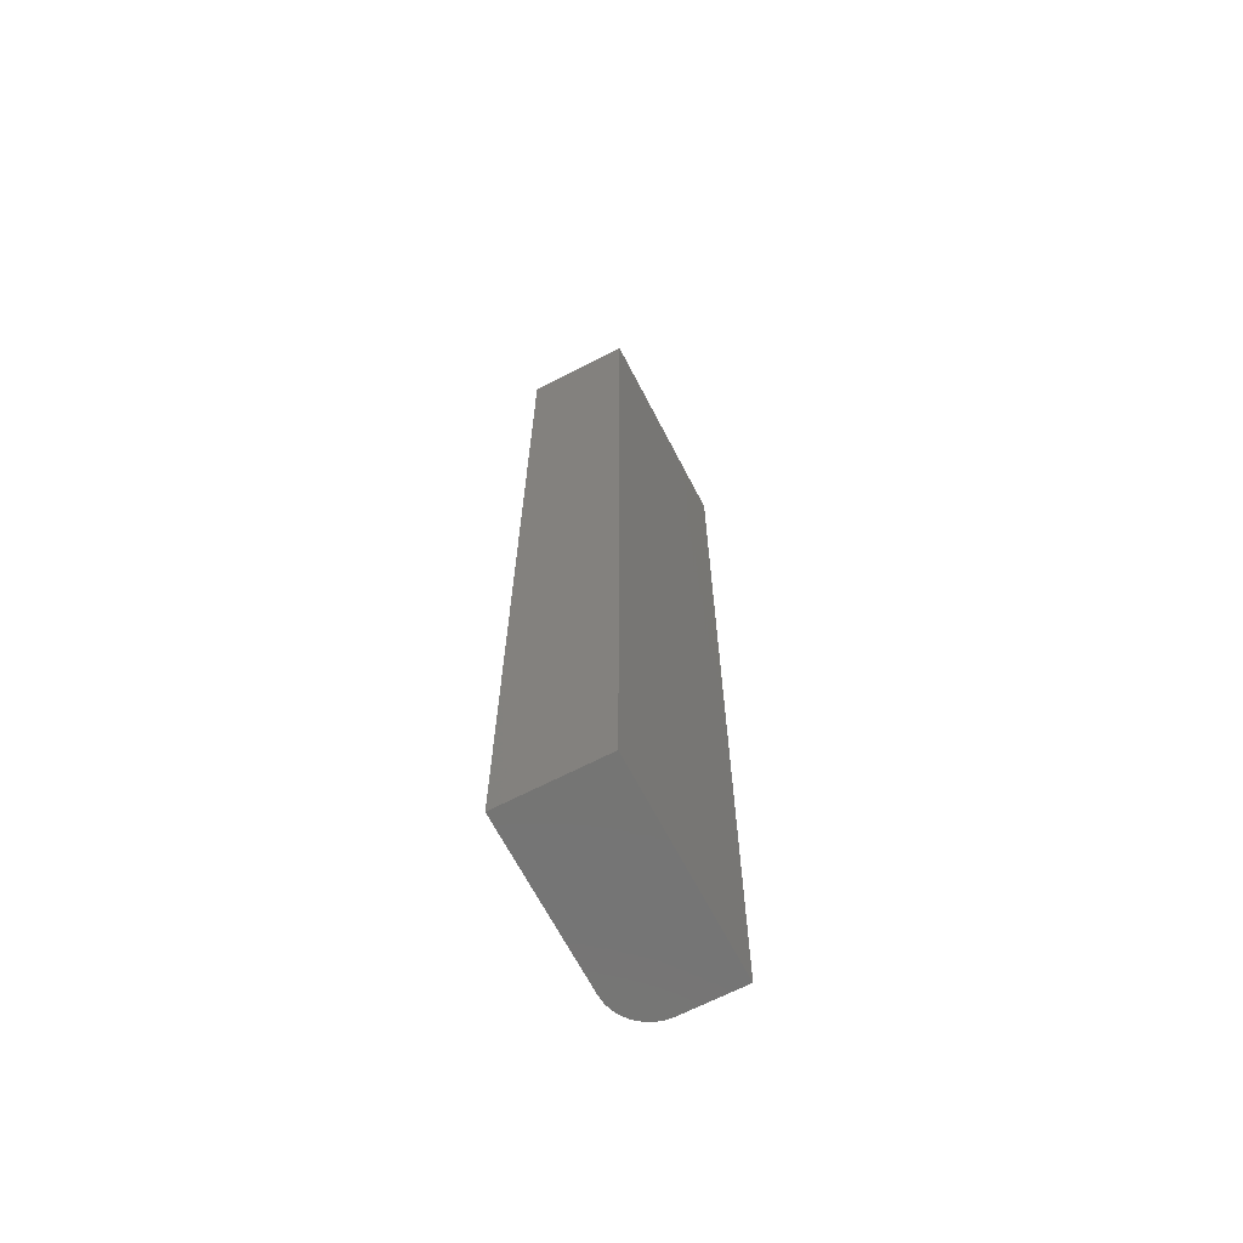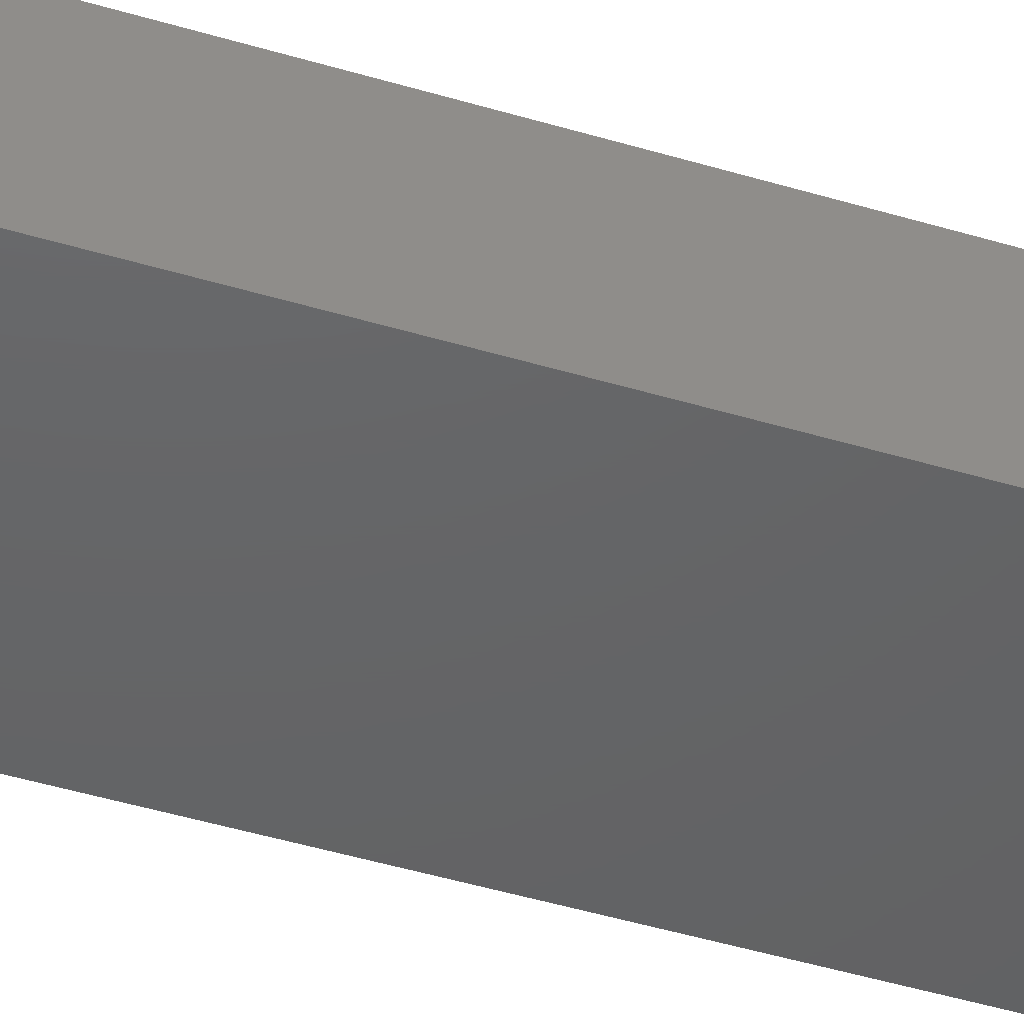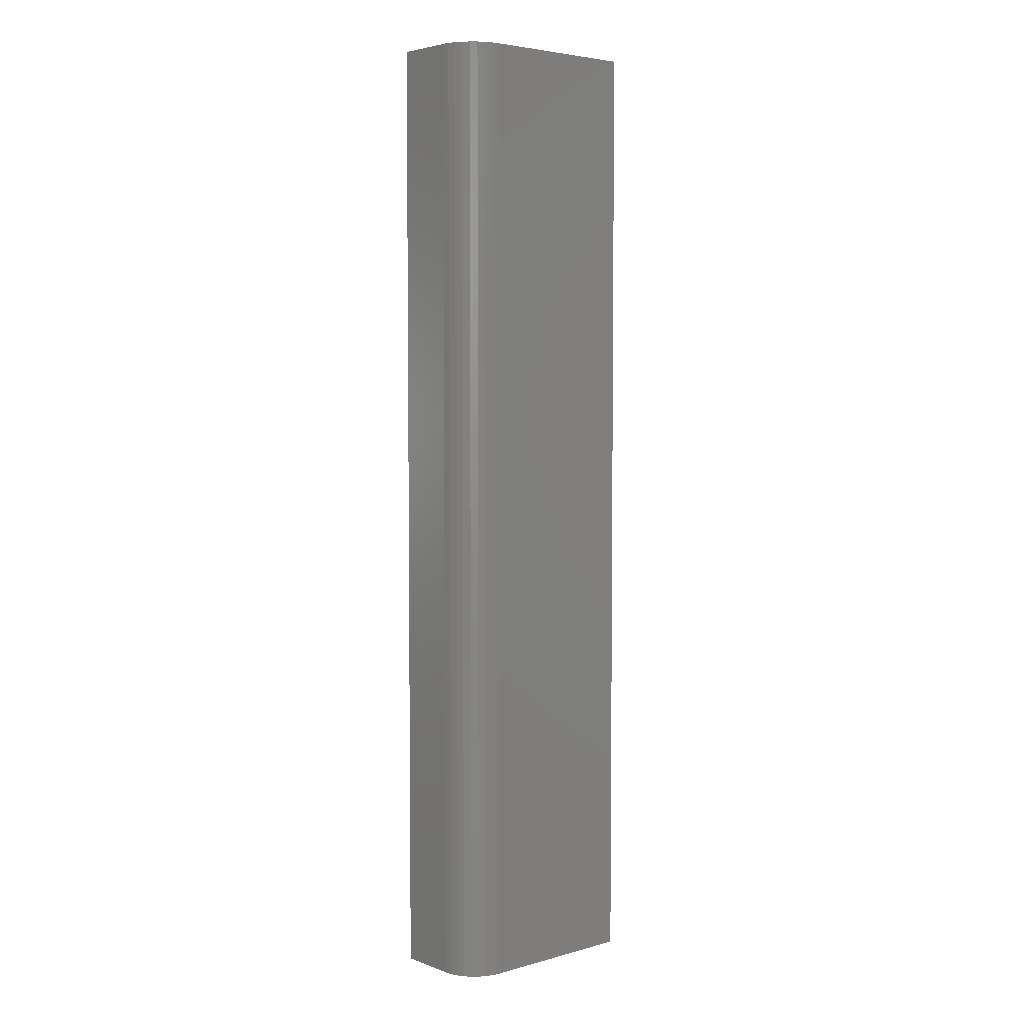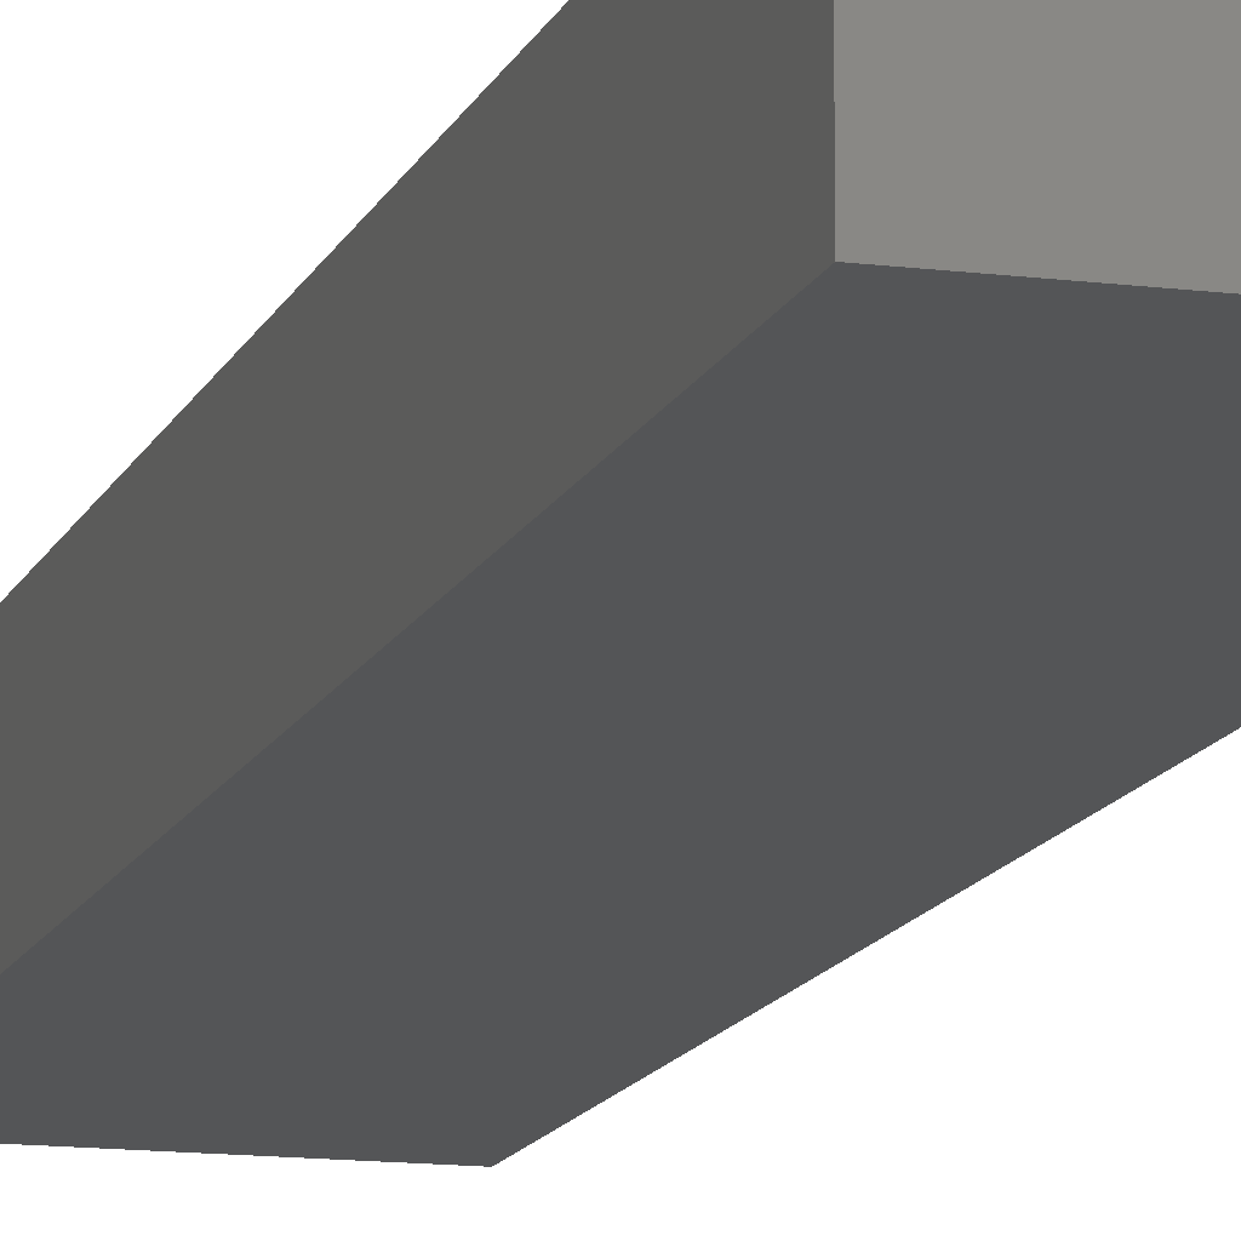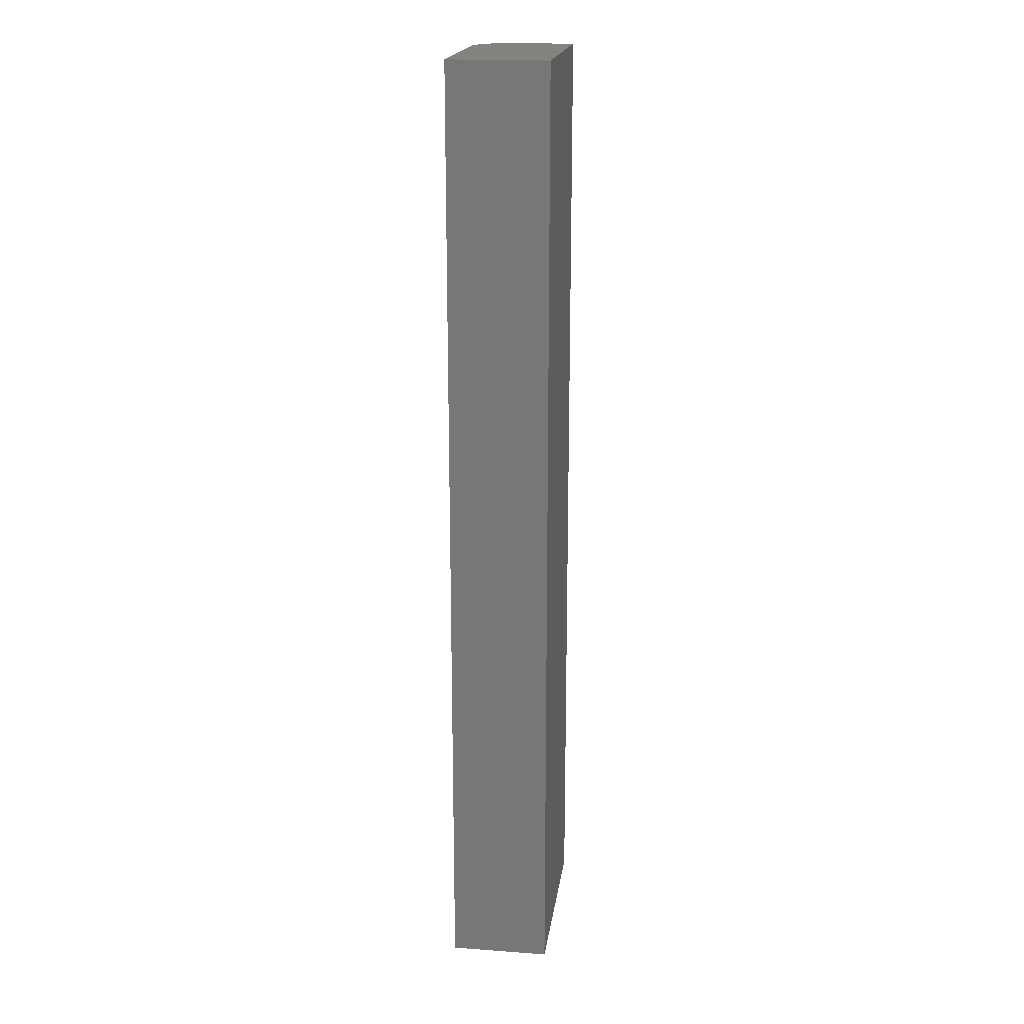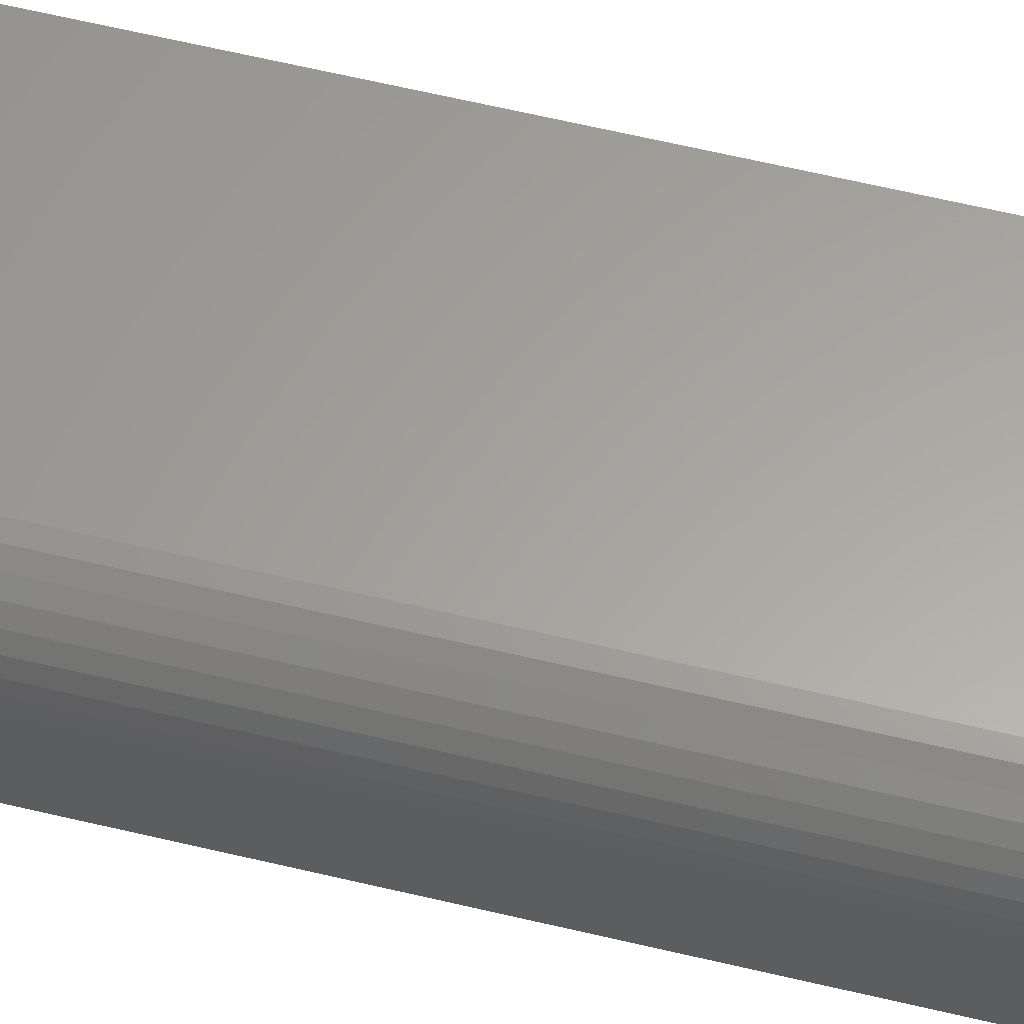
<metadata>
{"format":"stl","ext":"stl","renderer":"f3d","projection":"perspective","resolution":1024,"background":"white","views":[{"elev":-66.9,"azim":117.4,"up":"+Y"},{"elev":-45.6,"azim":70.8,"up":"+Z"},{"elev":4.4,"azim":-40.9,"up":"+Y"},{"elev":-13.2,"azim":163.7,"up":"+Z"},{"elev":19.1,"azim":97.8,"up":"+Y"},{"elev":61.6,"azim":-76.3,"up":"+Z"}]}
</metadata>
<code>
# stl→obj: 24 verts, 44 faces
v 0.03125 0 0.07812
v 0.1579 0 0.07812
v 0.03125 0.75 0.07812
v 0.1579 0.75 0.07812
v 0 0.75 0.04688
v 0 0.75 0
v 0 0 0.04688
v 0 0 0
v 0.0006005 0.75 0.05297
v 0.002379 0.75 0.05883
v 0.005267 0.75 0.06424
v 0.009153 0.75 0.06897
v 0.01389 0.75 0.07286
v 0.01929 0.75 0.07575
v 0.02515 0.75 0.07752
v 0.1579 0.75 0
v 0.005267 0 0.06424
v 0.01929 0 0.07575
v 0.01389 0 0.07286
v 0.009153 0 0.06897
v 0.1579 0 0
v 0.02515 0 0.07752
v 0.002379 0 0.05883
v 0.0006005 0 0.05297
f 1 2 3
f 3 2 4
f 5 6 7
f 7 6 8
f 5 9 10
f 6 5 10
f 6 10 11
f 6 11 12
f 6 12 13
f 6 13 14
f 6 14 15
f 6 15 3
f 6 3 4
f 6 4 16
f 17 18 19
f 17 19 20
f 21 2 1
f 21 1 22
f 21 22 8
f 22 18 17
f 22 17 23
f 22 23 24
f 22 24 7
f 22 7 8
f 5 7 9
f 9 7 24
f 9 24 10
f 10 24 23
f 10 23 11
f 11 23 17
f 11 17 12
f 12 17 20
f 12 20 13
f 13 20 19
f 13 19 14
f 14 19 18
f 14 18 15
f 15 18 22
f 15 22 3
f 3 22 1
f 8 6 21
f 21 6 16
f 2 21 4
f 4 21 16

</code>
